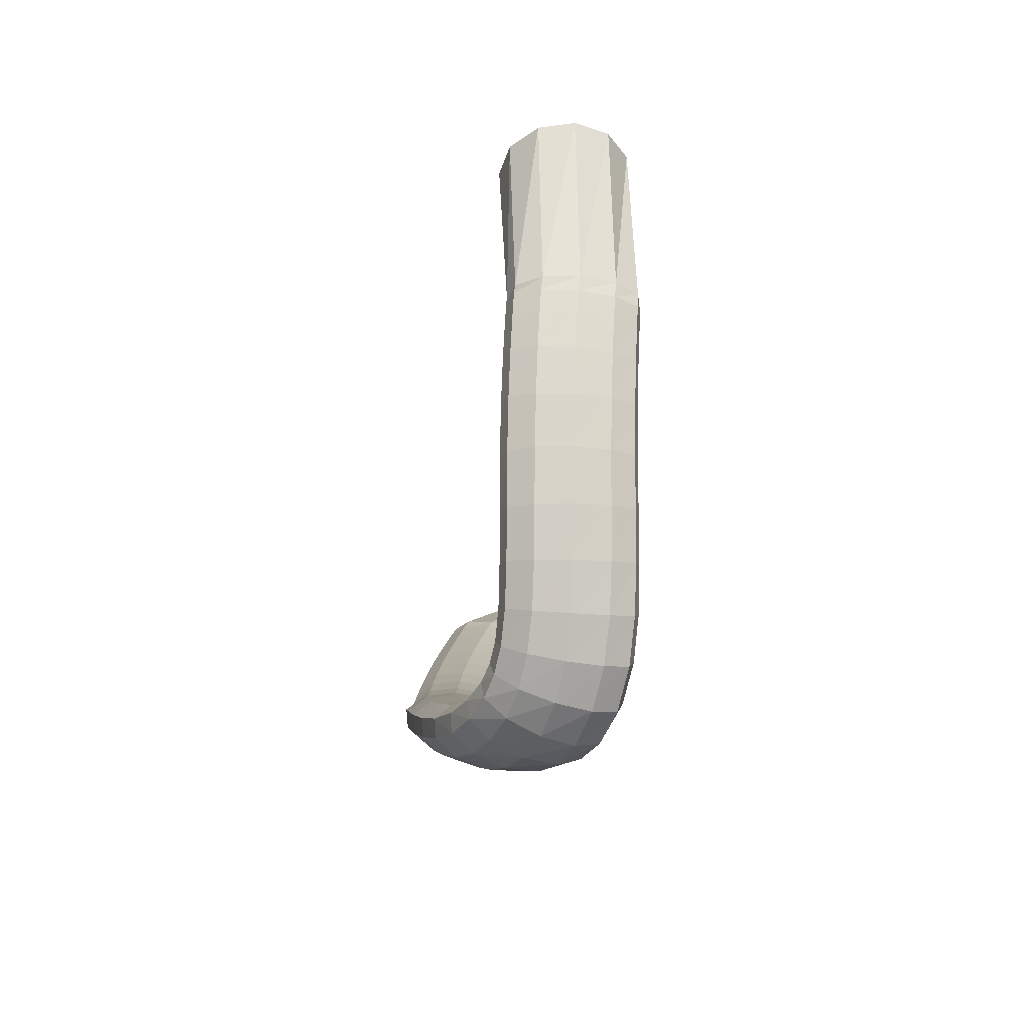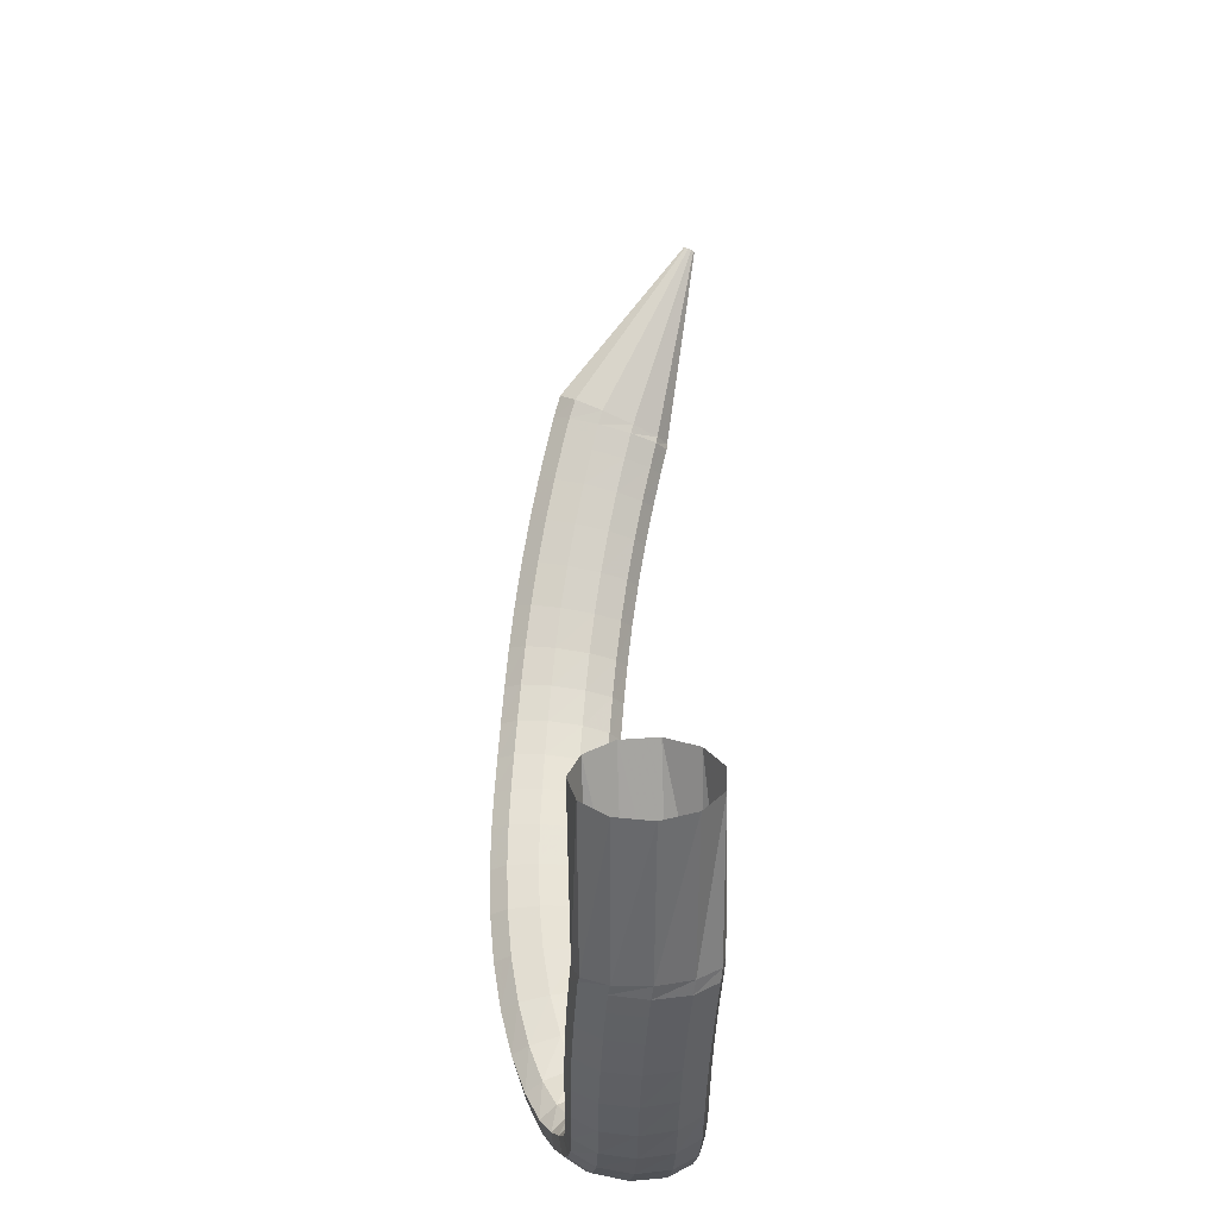
<metadata>
{"format":"obj","ext":"obj","renderer":"f3d","projection":"perspective","resolution":1024,"background":"white","views":[{"elev":-10.0,"azim":89.1,"up":"+Y"},{"elev":55.1,"azim":92.5,"up":"+Y"}]}
</metadata>
<code>
g tube1
v 88.31 111.3 193.4
v 88.39 111.3 193.1
v 88.49 111.3 192.9
v 88.57 111.4 192.9
v 88.62 111.6 193
v 88.61 111.7 193.2
v 88.54 111.8 193.4
v 88.45 111.8 193.6
v 88.36 111.8 193.8
v 88.29 111.6 193.8
v 88.27 111.5 193.6
v 88.31 111.3 193.4
v 100.1 102.3 199.6
v 100.9 101.7 197.1
v 101.9 102 195.2
v 102.7 103 194.6
v 103.1 104.5 195.4
v 103 105.9 197.5
v 102.4 106.9 200
v 101.5 107 202.3
v 100.6 106.4 203.7
v 99.95 105.1 203.5
v 99.77 103.6 202.1
v 100.1 102.3 199.6
v 101.4 101.7 199.9
v 101.9 101.3 197.2
v 102.5 101.8 195.3
v 103.2 102.9 194.6
v 103.6 104.3 195.5
v 103.8 105.6 197.6
v 103.5 106.3 200.3
v 102.9 106.3 202.8
v 102.2 105.5 204.1
v 101.6 104.1 204
v 101.4 102.7 202.4
v 101.4 101.7 199.9
v 103.5 100.8 200.4
v 103.9 100.4 197.7
v 104.5 100.9 195.7
v 105.2 102 195
v 105.6 103.4 195.9
v 105.7 104.7 198.1
v 105.5 105.4 200.8
v 104.9 105.3 203.2
v 104.3 104.5 204.6
v 103.7 103.2 204.5
v 103.4 101.8 202.9
v 103.5 100.8 200.4
v 106.2 99.54 200.9
v 106.6 99.24 198.2
v 107.2 99.73 196.2
v 107.8 100.9 195.6
v 108.2 102.3 196.5
v 108.4 103.5 198.6
v 108.2 104.2 201.3
v 107.7 104.1 203.8
v 107 103.3 205.1
v 106.5 101.9 205
v 106.2 100.6 203.4
v 106.2 99.54 200.9
v 109.4 98.19 201.4
v 109.7 97.91 198.7
v 110.3 98.44 196.8
v 110.8 99.59 196.1
v 111.3 101 197
v 111.5 102.2 199.1
v 111.3 102.9 201.9
v 110.8 102.8 204.3
v 110.3 101.9 205.7
v 109.7 100.6 205.6
v 109.4 99.18 204
v 109.4 98.19 201.4
v 112.8 96.81 201.9
v 113.1 96.57 199.2
v 113.5 97.12 197.2
v 114.1 98.29 196.6
v 114.5 99.72 197.5
v 114.7 100.9 199.6
v 114.6 101.6 202.4
v 114.2 101.4 204.8
v 113.7 100.5 206.2
v 113.2 99.15 206.1
v 112.9 97.77 204.5
v 112.8 96.81 201.9
v 116.3 95.5 202.3
v 116.5 95.29 199.6
v 116.9 95.88 197.6
v 117.4 97.07 196.9
v 117.8 98.49 197.8
v 118 99.7 200
v 117.9 100.3 202.8
v 117.6 100.1 205.2
v 117.2 99.17 206.6
v 116.7 97.81 206.5
v 116.4 96.44 204.9
v 116.3 95.5 202.3
v 119.7 94.34 202.6
v 119.8 94.16 199.9
v 120.1 94.77 197.9
v 120.6 95.99 197.2
v 121 97.43 198.1
v 121.2 98.62 200.3
v 121.2 99.19 203
v 120.9 98.96 205.5
v 120.5 98.01 206.9
v 120.1 96.63 206.8
v 119.8 95.26 205.2
v 119.7 94.34 202.6
v 123 93.38 202.8
v 123.1 93.22 200
v 123.4 93.87 198
v 123.7 95.11 197.4
v 124 96.56 198.3
v 124.2 97.76 200.4
v 124.2 98.31 203.2
v 124.1 98.06 205.7
v 123.8 97.07 207.1
v 123.4 95.67 206.9
v 123.1 94.29 205.3
v 123 93.38 202.8
v 126.3 92.67 202.9
v 126.4 92.53 200.1
v 126.6 93.2 198.1
v 126.8 94.47 197.5
v 127 95.93 198.4
v 127.2 97.13 200.6
v 127.2 97.68 203.3
v 127.1 97.4 205.8
v 126.9 96.39 207.2
v 126.6 94.97 207.1
v 126.4 93.58 205.4
v 126.3 92.67 202.9
v 129.5 92.21 202.9
v 129.6 92.08 200.2
v 129.7 92.77 198.2
v 129.9 94.05 197.5
v 130 95.52 198.4
v 130.1 96.72 200.6
v 130.1 97.26 203.4
v 130 96.97 205.9
v 129.9 95.94 207.3
v 129.7 94.51 207.1
v 129.6 93.12 205.5
v 129.5 92.21 202.9
v 132.7 91.93 203
v 132.7 91.81 200.3
v 132.8 92.51 198.2
v 132.9 93.8 197.6
v 133 95.27 198.5
v 133.1 96.47 200.7
v 133.1 97 203.4
v 133 96.7 205.9
v 133 95.67 207.3
v 132.9 94.23 207.2
v 132.8 92.83 205.6
v 132.7 91.93 203
v 135.9 91.74 203
v 135.8 91.62 200.2
v 135.8 92.32 198.2
v 135.9 93.61 197.6
v 136 95.08 198.5
v 136.1 96.27 200.7
v 136.2 96.8 203.4
v 136.2 96.5 205.9
v 136.2 95.46 207.3
v 136.1 94.02 207.2
v 136 92.63 205.6
v 135.9 91.74 203
v 139.1 91.5 202.9
v 138.9 91.39 200.2
v 138.9 92.09 198.1
v 138.9 93.38 197.5
v 139.1 94.85 198.4
v 139.4 96.03 200.6
v 139.5 96.55 203.3
v 139.7 96.24 205.8
v 139.6 95.2 207.2
v 139.5 93.76 207.1
v 139.3 92.38 205.5
v 139.1 91.5 202.9
v 142.4 91.13 202.6
v 142.1 91.04 199.9
v 141.9 91.75 197.9
v 142 93.04 197.3
v 142.3 94.5 198.1
v 142.7 95.66 200.3
v 143.1 96.16 203.1
v 143.3 95.83 205.5
v 143.3 94.79 206.9
v 143.1 93.36 206.8
v 142.7 91.99 205.2
v 142.4 91.13 202.6
v 145.8 90.63 202.2
v 145.3 90.57 199.5
v 145.1 91.3 197.5
v 145.2 92.59 196.8
v 145.5 94.04 197.7
v 146.1 95.17 199.9
v 146.6 95.64 202.6
v 147 95.3 205
v 147.1 94.24 206.4
v 146.8 92.82 206.3
v 146.4 91.47 204.7
v 145.8 90.63 202.2
v 149.3 90.11 201.4
v 148.6 90.05 198.8
v 148.2 90.8 196.8
v 148.3 92.09 196.2
v 148.7 93.54 197.1
v 149.3 94.67 199.2
v 150.1 95.13 201.9
v 150.6 94.77 204.3
v 150.8 93.7 205.6
v 150.6 92.27 205.5
v 150 90.93 203.9
v 149.3 90.11 201.4
v 152.7 89.73 200.5
v 151.9 89.65 197.9
v 151.3 90.37 196
v 151.2 91.67 195.4
v 151.5 93.13 196.2
v 152.3 94.3 198.3
v 153.2 94.79 200.9
v 154 94.46 203.3
v 154.3 93.4 204.6
v 154.2 91.96 204.5
v 153.6 90.59 202.9
v 152.7 89.73 200.5
v 156 89.71 199.4
v 155 89.51 196.9
v 154.2 90.15 195
v 153.8 91.42 194.4
v 154.1 92.92 195.2
v 154.8 94.18 197.2
v 155.8 94.79 199.8
v 156.8 94.56 202.1
v 157.4 93.57 203.3
v 157.5 92.12 203.2
v 157 90.68 201.7
v 156 89.71 199.4
v 159.1 90.27 198.2
v 158 89.86 195.7
v 156.9 90.3 193.9
v 156.3 91.47 193.3
v 156.2 92.99 194.2
v 156.8 94.37 196.1
v 157.8 95.18 198.7
v 158.9 95.16 200.9
v 159.8 94.32 202.1
v 160.1 92.93 202
v 159.9 91.41 200.5
v 159.1 90.27 198.2
v 161.7 91.62 197
v 160.8 91.01 194.5
v 159.7 91.21 192.7
v 158.7 92.15 192.2
v 158.2 93.54 193.1
v 158.3 94.92 195.1
v 159 95.87 197.7
v 160.1 96.08 199.9
v 161.2 95.49 201.1
v 162 94.28 200.9
v 162.2 92.83 199.4
v 161.7 91.62 197
v 163.8 93.78 196
v 163.1 93.25 193.4
v 162 93.31 191.6
v 160.8 93.95 191.1
v 159.8 94.97 192.1
v 159.5 96.04 194.4
v 159.8 96.82 197
v 160.7 97.07 199.3
v 161.9 96.7 200.5
v 163.1 95.84 200.2
v 163.7 94.75 198.5
v 163.8 93.78 196
v 165.1 96.57 195.3
v 164.6 96.29 192.6
v 163.5 96.35 190.8
v 162.2 96.73 190.4
v 161 97.32 191.5
v 160.4 97.92 193.9
v 160.5 98.34 196.6
v 161.3 98.46 199
v 162.6 98.23 200.2
v 163.9 97.72 199.8
v 164.8 97.1 198
v 165.1 96.57 195.3
v 165.8 99.82 194.9
v 165.4 99.74 192.2
v 164.3 99.81 190.4
v 162.9 100 190.1
v 161.6 100.3 191.3
v 161 100.5 193.6
v 161.1 100.7 196.4
v 161.9 100.7 198.8
v 163.2 100.5 199.9
v 164.6 100.3 199.5
v 165.5 100 197.6
v 165.8 99.82 194.9
v 166.2 103.5 194.8
v 165.7 103.5 192.1
v 164.5 103.5 190.3
v 163.1 103.6 190
v 161.9 103.6 191.2
v 161.2 103.7 193.6
v 161.4 103.7 196.4
v 162.2 103.7 198.7
v 163.6 103.7 199.9
v 165 103.6 199.4
v 165.9 103.5 197.5
v 166.2 103.5 194.8
v 166.2 107.5 194.7
v 165.6 107.4 192.1
v 164.5 107.4 190.3
v 163.1 107.3 190
v 161.8 107.3 191.2
v 161.2 107.3 193.6
v 161.4 107.3 196.5
v 162.3 107.3 198.8
v 163.7 107.4 199.9
v 165 107.4 199.4
v 166 107.4 197.5
v 166.2 107.5 194.7
v 165.9 111.5 194.7
v 165.3 111.5 192
v 164.1 111.3 190.3
v 162.7 111.2 190
v 161.5 111.1 191.2
v 161 111 193.7
v 161.2 111.1 196.5
v 162.1 111.2 198.8
v 163.4 111.4 199.8
v 164.8 111.5 199.3
v 165.7 111.6 197.4
v 165.9 111.5 194.7
v 165.4 115.5 194.6
v 164.8 115.3 191.9
v 163.6 115.1 190.2
v 162.2 114.9 189.9
v 161 114.7 191.2
v 160.5 114.7 193.6
v 160.7 114.8 196.4
v 161.6 115 198.7
v 163 115.3 199.8
v 164.3 115.5 199.2
v 165.2 115.6 197.3
v 165.4 115.5 194.6
v 164.8 119 194.4
v 164.2 118.8 191.8
v 163 118.5 190.1
v 161.6 118.2 189.8
v 160.4 118 191.1
v 159.9 118 193.5
v 160.1 118.2 196.3
v 161 118.5 198.6
v 162.4 118.8 199.6
v 163.7 119 199.1
v 164.6 119.1 197.2
v 164.8 119 194.4
v 164.2 121.8 194.3
v 163.6 121.5 191.6
v 162.4 121.1 189.9
v 161 120.8 189.6
v 159.9 120.6 190.9
v 159.3 120.6 193.3
v 159.5 120.8 196.1
v 160.5 121.2 198.4
v 161.8 121.5 199.5
v 163.1 121.8 198.9
v 164 121.9 197
v 164.2 121.8 194.3
v 163.8 123.5 194.2
v 163.2 123.2 191.5
v 162 122.8 189.8
v 160.6 122.5 189.5
v 159.5 122.3 190.8
v 158.9 122.3 193.2
v 159.2 122.5 196
v 160.1 122.9 198.3
v 161.4 123.3 199.4
v 162.7 123.5 198.8
v 163.6 123.6 196.9
v 163.8 123.5 194.2
v 163.4 124.7 194
v 162.7 124.4 191.4
v 161.5 123.8 189.7
v 160.3 123.2 189.5
v 159.3 122.6 190.9
v 159 122.4 193.3
v 159.3 122.5 196.1
v 160.3 122.9 198.3
v 161.6 123.5 199.3
v 162.8 124.2 198.7
v 163.5 124.6 196.8
v 163.4 124.7 194
v 159.2 137.9 194.2
v 158.1 137.4 191.6
v 156 136.4 190
v 153.5 135 190
v 151.5 133.9 191.5
v 150.5 133.2 194.1
v 150.8 133.3 196.9
v 152.5 134.1 199
v 154.9 135.4 199.8
v 157.3 136.7 199.1
v 158.9 137.6 196.9
v 159.2 137.9 194.2
f 1 2 14
f 14 13 1
f 2 3 15
f 15 14 2
f 3 4 16
f 16 15 3
f 4 5 17
f 17 16 4
f 5 6 18
f 18 17 5
f 6 7 19
f 19 18 6
f 7 8 20
f 20 19 7
f 8 9 21
f 21 20 8
f 9 10 22
f 22 21 9
f 10 11 23
f 23 22 10
f 11 12 24
f 24 23 11
f 13 14 26
f 26 25 13
f 14 15 27
f 27 26 14
f 15 16 28
f 28 27 15
f 16 17 29
f 29 28 16
f 17 18 30
f 30 29 17
f 18 19 31
f 31 30 18
f 19 20 32
f 32 31 19
f 20 21 33
f 33 32 20
f 21 22 34
f 34 33 21
f 22 23 35
f 35 34 22
f 23 24 36
f 36 35 23
f 25 26 38
f 38 37 25
f 26 27 39
f 39 38 26
f 27 28 40
f 40 39 27
f 28 29 41
f 41 40 28
f 29 30 42
f 42 41 29
f 30 31 43
f 43 42 30
f 31 32 44
f 44 43 31
f 32 33 45
f 45 44 32
f 33 34 46
f 46 45 33
f 34 35 47
f 47 46 34
f 35 36 48
f 48 47 35
f 37 38 50
f 50 49 37
f 38 39 51
f 51 50 38
f 39 40 52
f 52 51 39
f 40 41 53
f 53 52 40
f 41 42 54
f 54 53 41
f 42 43 55
f 55 54 42
f 43 44 56
f 56 55 43
f 44 45 57
f 57 56 44
f 45 46 58
f 58 57 45
f 46 47 59
f 59 58 46
f 47 48 60
f 60 59 47
f 49 50 62
f 62 61 49
f 50 51 63
f 63 62 50
f 51 52 64
f 64 63 51
f 52 53 65
f 65 64 52
f 53 54 66
f 66 65 53
f 54 55 67
f 67 66 54
f 55 56 68
f 68 67 55
f 56 57 69
f 69 68 56
f 57 58 70
f 70 69 57
f 58 59 71
f 71 70 58
f 59 60 72
f 72 71 59
f 61 62 74
f 74 73 61
f 62 63 75
f 75 74 62
f 63 64 76
f 76 75 63
f 64 65 77
f 77 76 64
f 65 66 78
f 78 77 65
f 66 67 79
f 79 78 66
f 67 68 80
f 80 79 67
f 68 69 81
f 81 80 68
f 69 70 82
f 82 81 69
f 70 71 83
f 83 82 70
f 71 72 84
f 84 83 71
f 73 74 86
f 86 85 73
f 74 75 87
f 87 86 74
f 75 76 88
f 88 87 75
f 76 77 89
f 89 88 76
f 77 78 90
f 90 89 77
f 78 79 91
f 91 90 78
f 79 80 92
f 92 91 79
f 80 81 93
f 93 92 80
f 81 82 94
f 94 93 81
f 82 83 95
f 95 94 82
f 83 84 96
f 96 95 83
f 85 86 98
f 98 97 85
f 86 87 99
f 99 98 86
f 87 88 100
f 100 99 87
f 88 89 101
f 101 100 88
f 89 90 102
f 102 101 89
f 90 91 103
f 103 102 90
f 91 92 104
f 104 103 91
f 92 93 105
f 105 104 92
f 93 94 106
f 106 105 93
f 94 95 107
f 107 106 94
f 95 96 108
f 108 107 95
f 97 98 110
f 110 109 97
f 98 99 111
f 111 110 98
f 99 100 112
f 112 111 99
f 100 101 113
f 113 112 100
f 101 102 114
f 114 113 101
f 102 103 115
f 115 114 102
f 103 104 116
f 116 115 103
f 104 105 117
f 117 116 104
f 105 106 118
f 118 117 105
f 106 107 119
f 119 118 106
f 107 108 120
f 120 119 107
f 109 110 122
f 122 121 109
f 110 111 123
f 123 122 110
f 111 112 124
f 124 123 111
f 112 113 125
f 125 124 112
f 113 114 126
f 126 125 113
f 114 115 127
f 127 126 114
f 115 116 128
f 128 127 115
f 116 117 129
f 129 128 116
f 117 118 130
f 130 129 117
f 118 119 131
f 131 130 118
f 119 120 132
f 132 131 119
f 121 122 134
f 134 133 121
f 122 123 135
f 135 134 122
f 123 124 136
f 136 135 123
f 124 125 137
f 137 136 124
f 125 126 138
f 138 137 125
f 126 127 139
f 139 138 126
f 127 128 140
f 140 139 127
f 128 129 141
f 141 140 128
f 129 130 142
f 142 141 129
f 130 131 143
f 143 142 130
f 131 132 144
f 144 143 131
f 133 134 146
f 146 145 133
f 134 135 147
f 147 146 134
f 135 136 148
f 148 147 135
f 136 137 149
f 149 148 136
f 137 138 150
f 150 149 137
f 138 139 151
f 151 150 138
f 139 140 152
f 152 151 139
f 140 141 153
f 153 152 140
f 141 142 154
f 154 153 141
f 142 143 155
f 155 154 142
f 143 144 156
f 156 155 143
f 145 146 158
f 158 157 145
f 146 147 159
f 159 158 146
f 147 148 160
f 160 159 147
f 148 149 161
f 161 160 148
f 149 150 162
f 162 161 149
f 150 151 163
f 163 162 150
f 151 152 164
f 164 163 151
f 152 153 165
f 165 164 152
f 153 154 166
f 166 165 153
f 154 155 167
f 167 166 154
f 155 156 168
f 168 167 155
f 157 158 170
f 170 169 157
f 158 159 171
f 171 170 158
f 159 160 172
f 172 171 159
f 160 161 173
f 173 172 160
f 161 162 174
f 174 173 161
f 162 163 175
f 175 174 162
f 163 164 176
f 176 175 163
f 164 165 177
f 177 176 164
f 165 166 178
f 178 177 165
f 166 167 179
f 179 178 166
f 167 168 180
f 180 179 167
f 169 170 182
f 182 181 169
f 170 171 183
f 183 182 170
f 171 172 184
f 184 183 171
f 172 173 185
f 185 184 172
f 173 174 186
f 186 185 173
f 174 175 187
f 187 186 174
f 175 176 188
f 188 187 175
f 176 177 189
f 189 188 176
f 177 178 190
f 190 189 177
f 178 179 191
f 191 190 178
f 179 180 192
f 192 191 179
f 181 182 194
f 194 193 181
f 182 183 195
f 195 194 182
f 183 184 196
f 196 195 183
f 184 185 197
f 197 196 184
f 185 186 198
f 198 197 185
f 186 187 199
f 199 198 186
f 187 188 200
f 200 199 187
f 188 189 201
f 201 200 188
f 189 190 202
f 202 201 189
f 190 191 203
f 203 202 190
f 191 192 204
f 204 203 191
f 193 194 206
f 206 205 193
f 194 195 207
f 207 206 194
f 195 196 208
f 208 207 195
f 196 197 209
f 209 208 196
f 197 198 210
f 210 209 197
f 198 199 211
f 211 210 198
f 199 200 212
f 212 211 199
f 200 201 213
f 213 212 200
f 201 202 214
f 214 213 201
f 202 203 215
f 215 214 202
f 203 204 216
f 216 215 203
f 205 206 218
f 218 217 205
f 206 207 219
f 219 218 206
f 207 208 220
f 220 219 207
f 208 209 221
f 221 220 208
f 209 210 222
f 222 221 209
f 210 211 223
f 223 222 210
f 211 212 224
f 224 223 211
f 212 213 225
f 225 224 212
f 213 214 226
f 226 225 213
f 214 215 227
f 227 226 214
f 215 216 228
f 228 227 215
f 217 218 230
f 230 229 217
f 218 219 231
f 231 230 218
f 219 220 232
f 232 231 219
f 220 221 233
f 233 232 220
f 221 222 234
f 234 233 221
f 222 223 235
f 235 234 222
f 223 224 236
f 236 235 223
f 224 225 237
f 237 236 224
f 225 226 238
f 238 237 225
f 226 227 239
f 239 238 226
f 227 228 240
f 240 239 227
f 229 230 242
f 242 241 229
f 230 231 243
f 243 242 230
f 231 232 244
f 244 243 231
f 232 233 245
f 245 244 232
f 233 234 246
f 246 245 233
f 234 235 247
f 247 246 234
f 235 236 248
f 248 247 235
f 236 237 249
f 249 248 236
f 237 238 250
f 250 249 237
f 238 239 251
f 251 250 238
f 239 240 252
f 252 251 239
f 241 242 254
f 254 253 241
f 242 243 255
f 255 254 242
f 243 244 256
f 256 255 243
f 244 245 257
f 257 256 244
f 245 246 258
f 258 257 245
f 246 247 259
f 259 258 246
f 247 248 260
f 260 259 247
f 248 249 261
f 261 260 248
f 249 250 262
f 262 261 249
f 250 251 263
f 263 262 250
f 251 252 264
f 264 263 251
f 253 254 266
f 266 265 253
f 254 255 267
f 267 266 254
f 255 256 268
f 268 267 255
f 256 257 269
f 269 268 256
f 257 258 270
f 270 269 257
f 258 259 271
f 271 270 258
f 259 260 272
f 272 271 259
f 260 261 273
f 273 272 260
f 261 262 274
f 274 273 261
f 262 263 275
f 275 274 262
f 263 264 276
f 276 275 263
f 265 266 278
f 278 277 265
f 266 267 279
f 279 278 266
f 267 268 280
f 280 279 267
f 268 269 281
f 281 280 268
f 269 270 282
f 282 281 269
f 270 271 283
f 283 282 270
f 271 272 284
f 284 283 271
f 272 273 285
f 285 284 272
f 273 274 286
f 286 285 273
f 274 275 287
f 287 286 274
f 275 276 288
f 288 287 275
f 277 278 290
f 290 289 277
f 278 279 291
f 291 290 278
f 279 280 292
f 292 291 279
f 280 281 293
f 293 292 280
f 281 282 294
f 294 293 281
f 282 283 295
f 295 294 282
f 283 284 296
f 296 295 283
f 284 285 297
f 297 296 284
f 285 286 298
f 298 297 285
f 286 287 299
f 299 298 286
f 287 288 300
f 300 299 287
f 289 290 302
f 302 301 289
f 290 291 303
f 303 302 290
f 291 292 304
f 304 303 291
f 292 293 305
f 305 304 292
f 293 294 306
f 306 305 293
f 294 295 307
f 307 306 294
f 295 296 308
f 308 307 295
f 296 297 309
f 309 308 296
f 297 298 310
f 310 309 297
f 298 299 311
f 311 310 298
f 299 300 312
f 312 311 299
f 301 302 314
f 314 313 301
f 302 303 315
f 315 314 302
f 303 304 316
f 316 315 303
f 304 305 317
f 317 316 304
f 305 306 318
f 318 317 305
f 306 307 319
f 319 318 306
f 307 308 320
f 320 319 307
f 308 309 321
f 321 320 308
f 309 310 322
f 322 321 309
f 310 311 323
f 323 322 310
f 311 312 324
f 324 323 311
f 313 314 326
f 326 325 313
f 314 315 327
f 327 326 314
f 315 316 328
f 328 327 315
f 316 317 329
f 329 328 316
f 317 318 330
f 330 329 317
f 318 319 331
f 331 330 318
f 319 320 332
f 332 331 319
f 320 321 333
f 333 332 320
f 321 322 334
f 334 333 321
f 322 323 335
f 335 334 322
f 323 324 336
f 336 335 323
f 325 326 338
f 338 337 325
f 326 327 339
f 339 338 326
f 327 328 340
f 340 339 327
f 328 329 341
f 341 340 328
f 329 330 342
f 342 341 329
f 330 331 343
f 343 342 330
f 331 332 344
f 344 343 331
f 332 333 345
f 345 344 332
f 333 334 346
f 346 345 333
f 334 335 347
f 347 346 334
f 335 336 348
f 348 347 335
f 337 338 350
f 350 349 337
f 338 339 351
f 351 350 338
f 339 340 352
f 352 351 339
f 340 341 353
f 353 352 340
f 341 342 354
f 354 353 341
f 342 343 355
f 355 354 342
f 343 344 356
f 356 355 343
f 344 345 357
f 357 356 344
f 345 346 358
f 358 357 345
f 346 347 359
f 359 358 346
f 347 348 360
f 360 359 347
f 349 350 362
f 362 361 349
f 350 351 363
f 363 362 350
f 351 352 364
f 364 363 351
f 352 353 365
f 365 364 352
f 353 354 366
f 366 365 353
f 354 355 367
f 367 366 354
f 355 356 368
f 368 367 355
f 356 357 369
f 369 368 356
f 357 358 370
f 370 369 357
f 358 359 371
f 371 370 358
f 359 360 372
f 372 371 359
f 361 362 374
f 374 373 361
f 362 363 375
f 375 374 362
f 363 364 376
f 376 375 363
f 364 365 377
f 377 376 364
f 365 366 378
f 378 377 365
f 366 367 379
f 379 378 366
f 367 368 380
f 380 379 367
f 368 369 381
f 381 380 368
f 369 370 382
f 382 381 369
f 370 371 383
f 383 382 370
f 371 372 384
f 384 383 371
f 373 374 386
f 386 385 373
f 374 375 387
f 387 386 374
f 375 376 388
f 388 387 375
f 376 377 389
f 389 388 376
f 377 378 390
f 390 389 377
f 378 379 391
f 391 390 378
f 379 380 392
f 392 391 379
f 380 381 393
f 393 392 380
f 381 382 394
f 394 393 381
f 382 383 395
f 395 394 382
f 383 384 396
f 396 395 383
f 385 386 398
f 398 397 385
f 386 387 399
f 399 398 386
f 387 388 400
f 400 399 387
f 388 389 401
f 401 400 388
f 389 390 402
f 402 401 389
f 390 391 403
f 403 402 390
f 391 392 404
f 404 403 391
f 392 393 405
f 405 404 392
f 393 394 406
f 406 405 393
f 394 395 407
f 407 406 394
f 395 396 408
f 408 407 395

</code>
